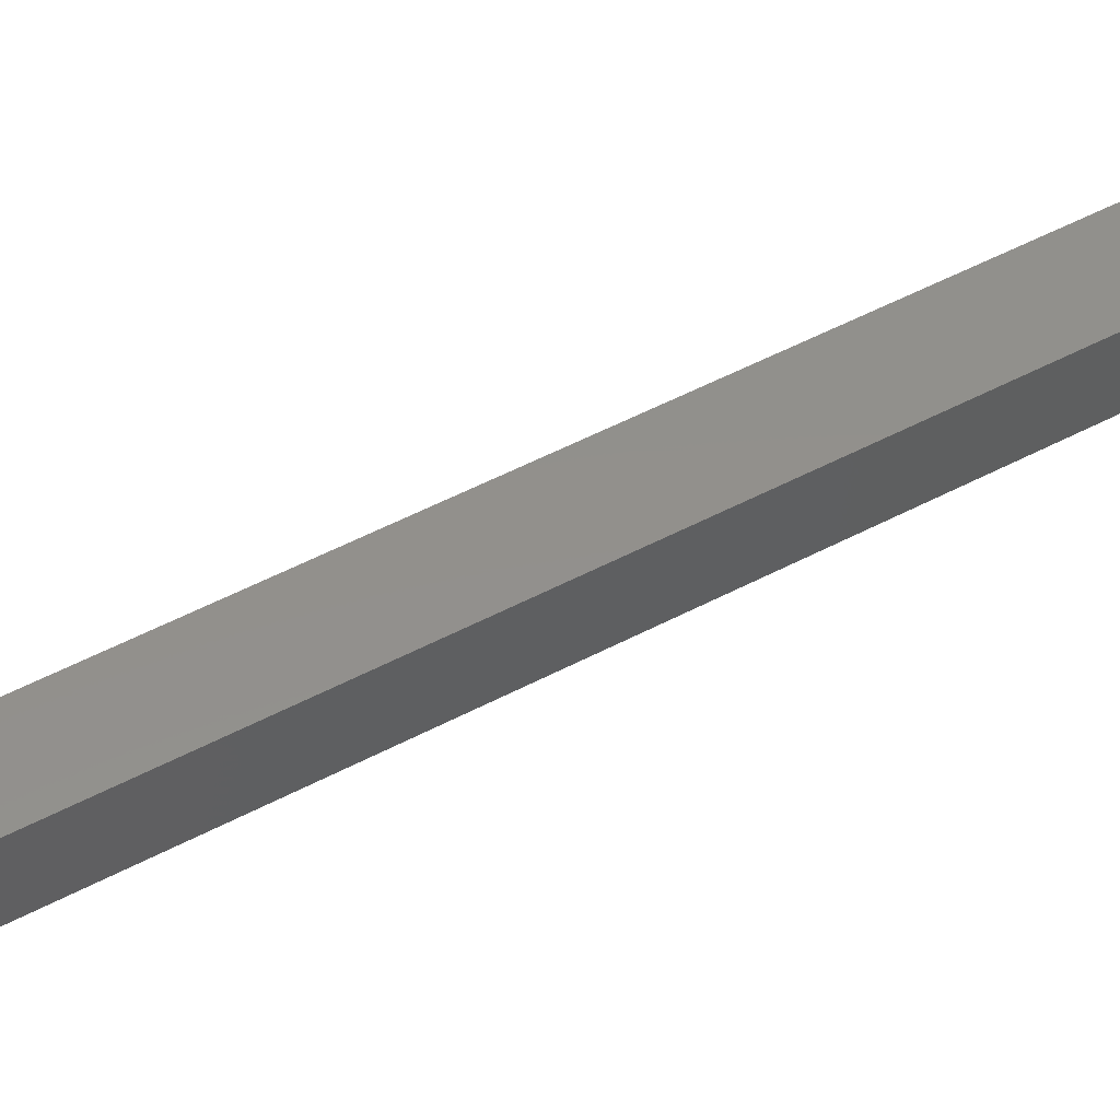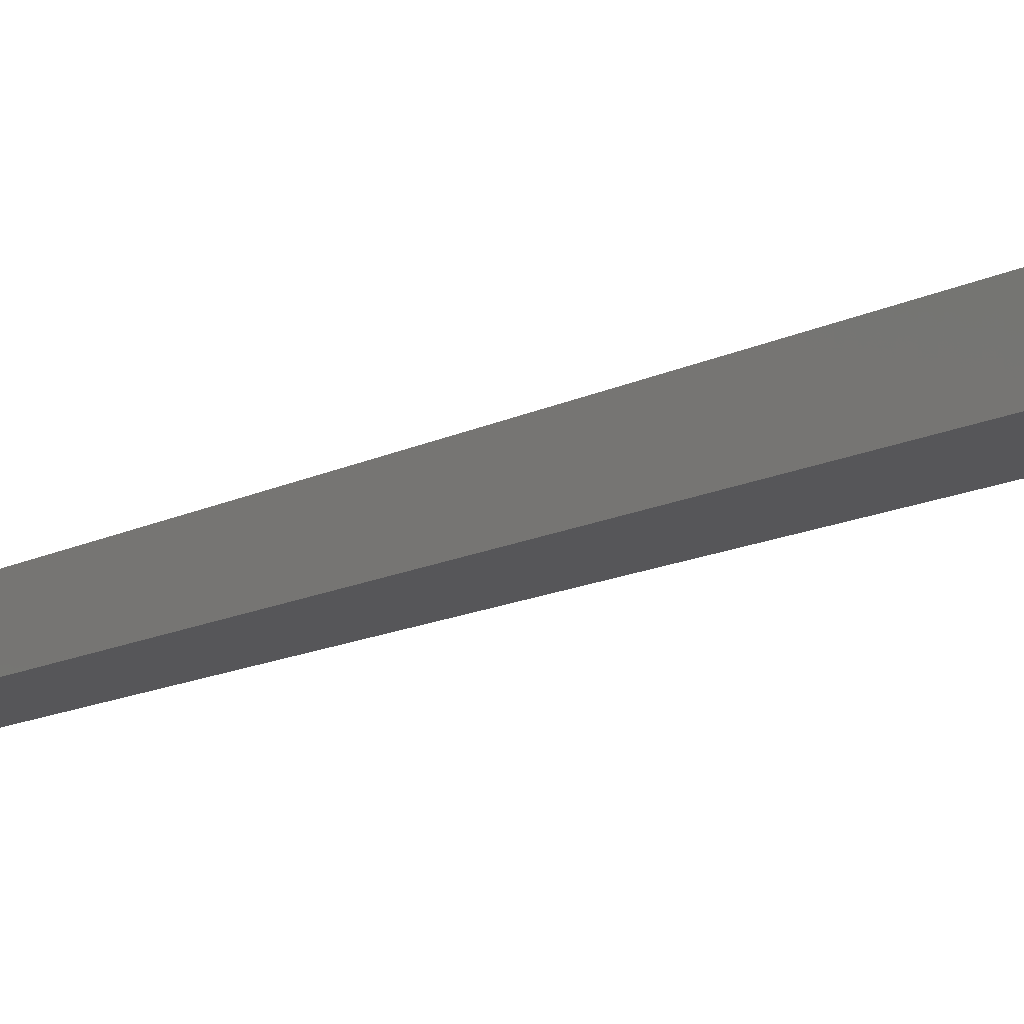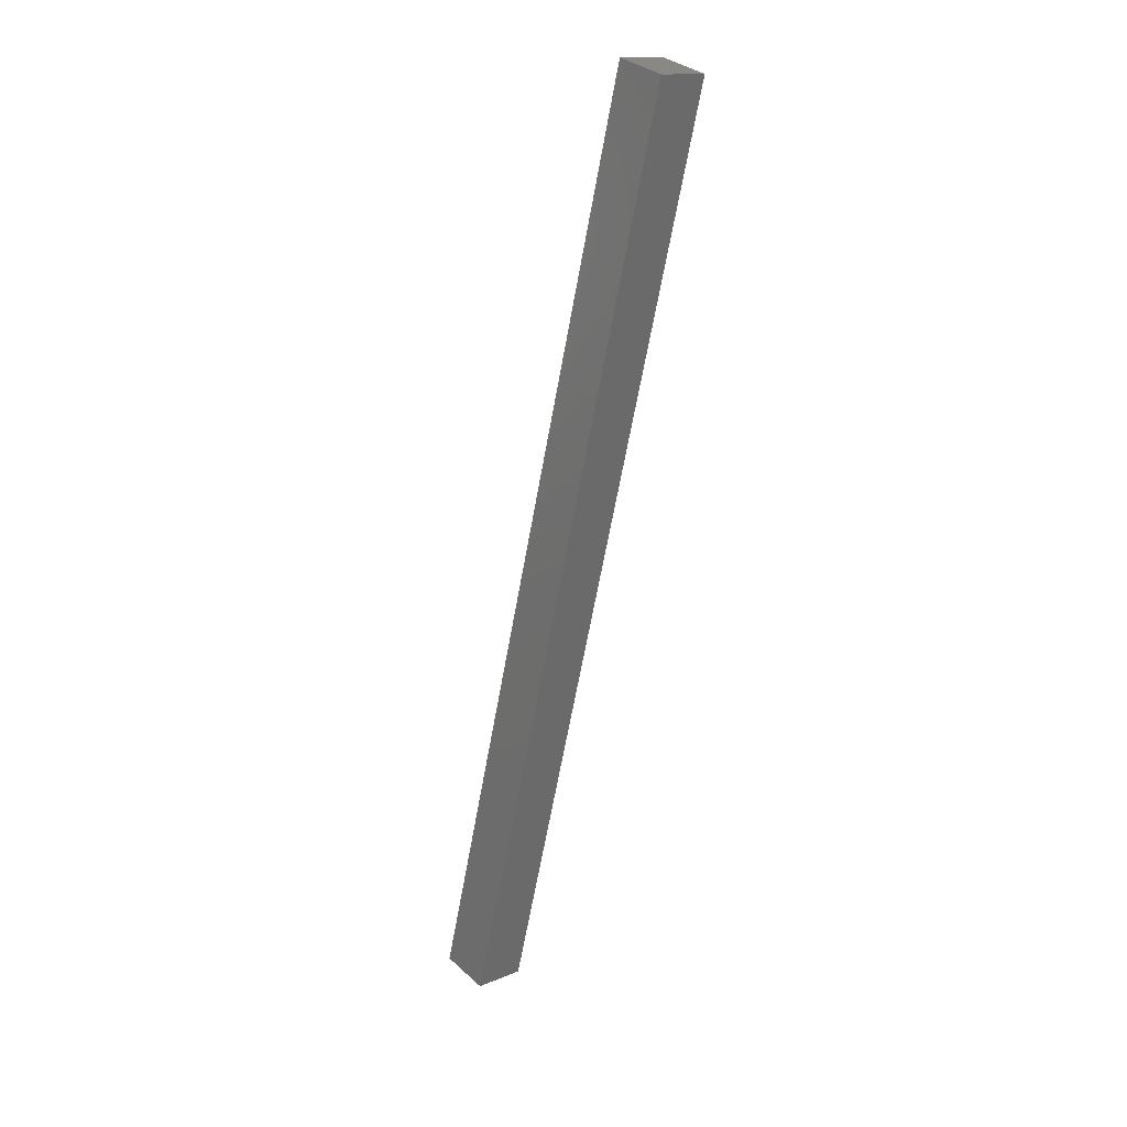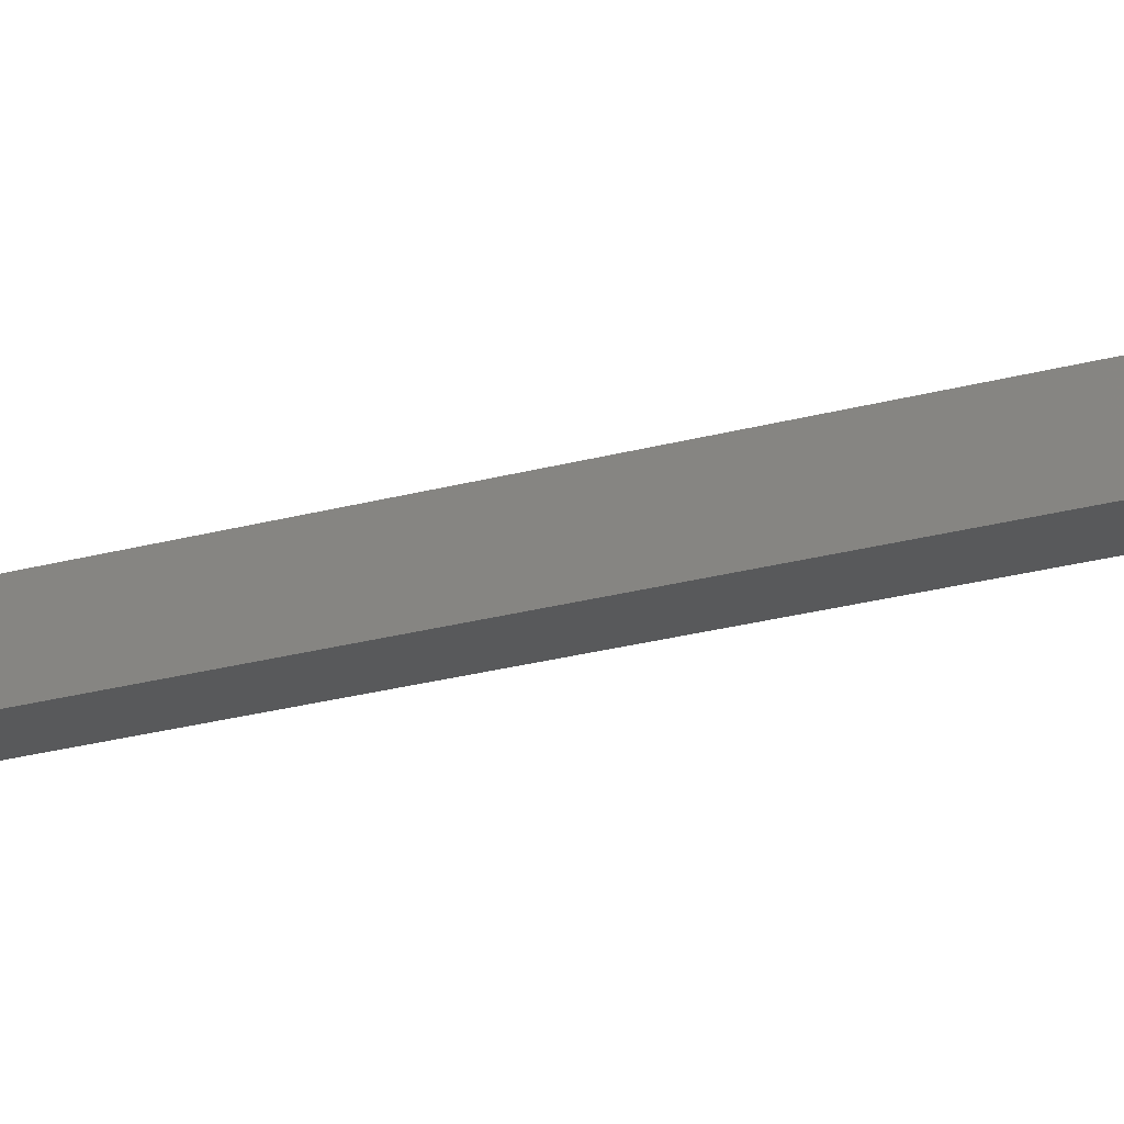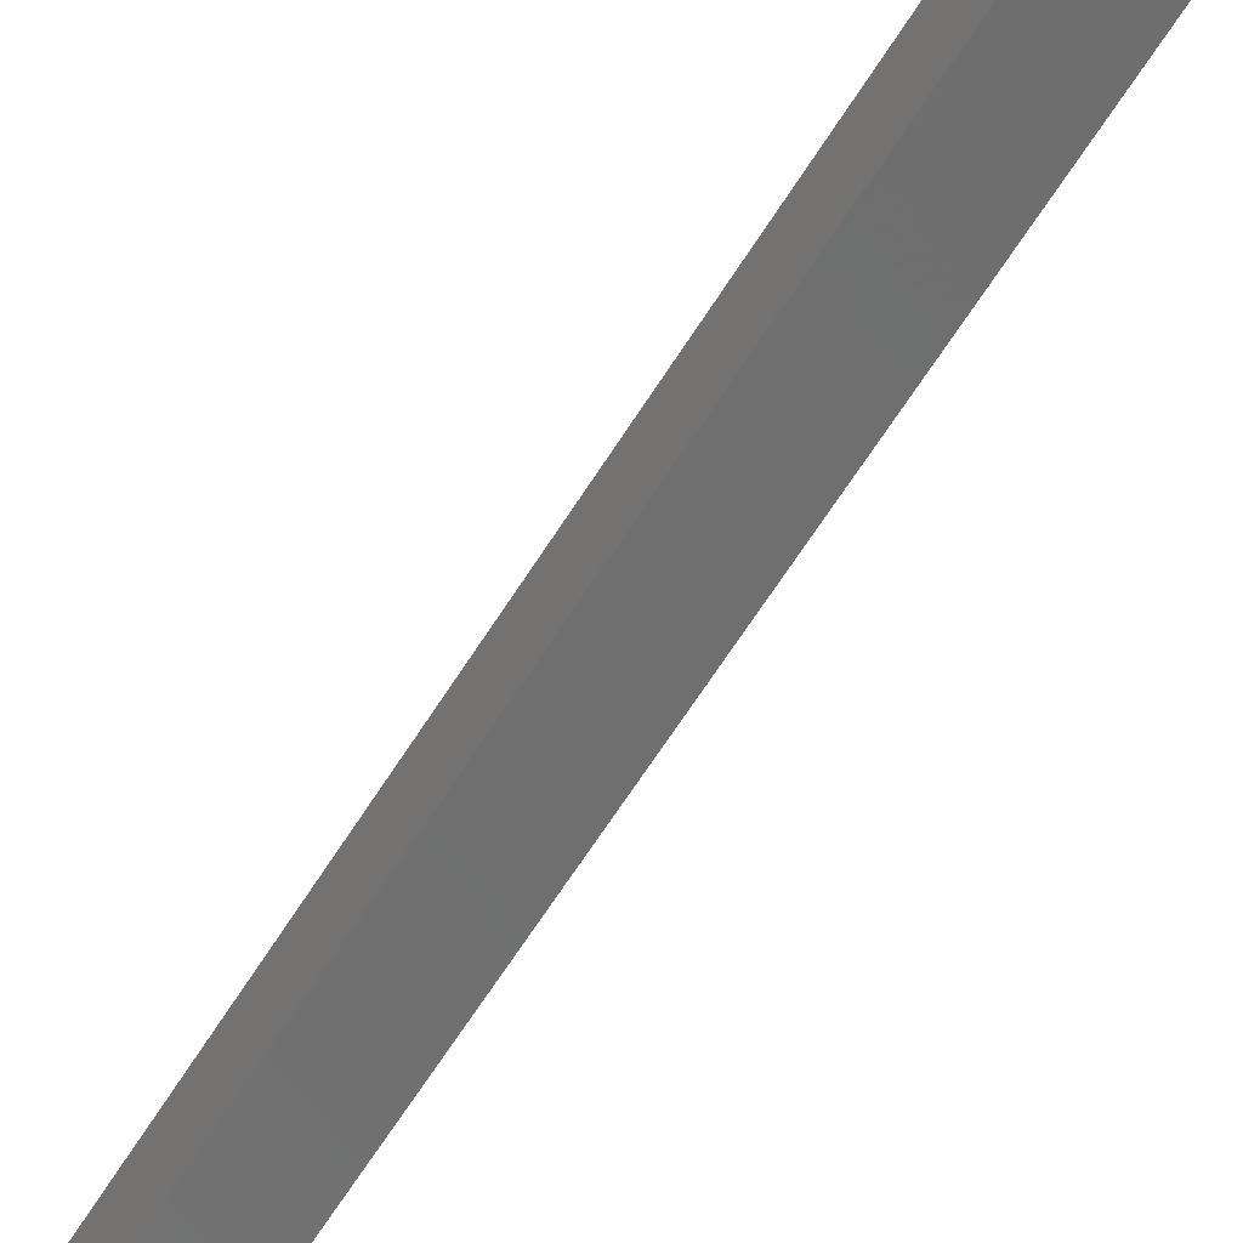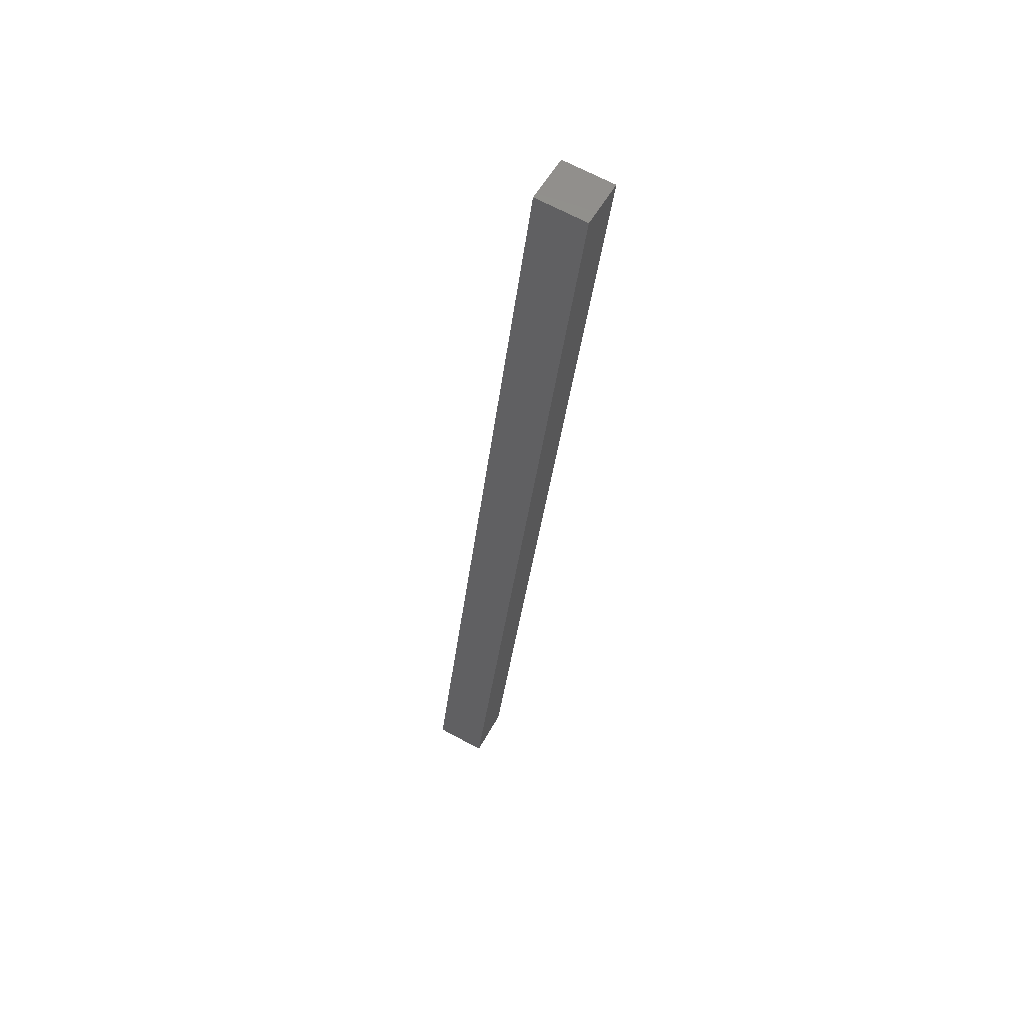
<metadata>
{"format":"stl","ext":"stl","renderer":"f3d","projection":"perspective","resolution":1024,"background":"white","views":[{"elev":46.4,"azim":-107.4,"up":"+Y"},{"elev":-13.2,"azim":157.1,"up":"+Y"},{"elev":34.4,"azim":-33.5,"up":"+Z"},{"elev":-26.2,"azim":-56.5,"up":"+Y"},{"elev":-62.9,"azim":-19.0,"up":"+Y"},{"elev":67.5,"azim":-54.9,"up":"+Z"}]}
</metadata>
<code>
# stl→obj: 8 verts, 12 faces
v 8988 877.4 5804
v 8991 852.6 5804
v 8883 865.2 5359
v 8886 840.4 5359
v 8859 862.4 5365
v 8862 837.5 5365
v 8964 874.6 5810
v 8967 849.8 5810
f 1 2 3
f 3 2 4
f 5 3 6
f 6 3 4
f 5 7 3
f 3 7 1
f 2 1 8
f 8 1 7
f 6 4 8
f 8 4 2
f 6 8 5
f 5 8 7

</code>
